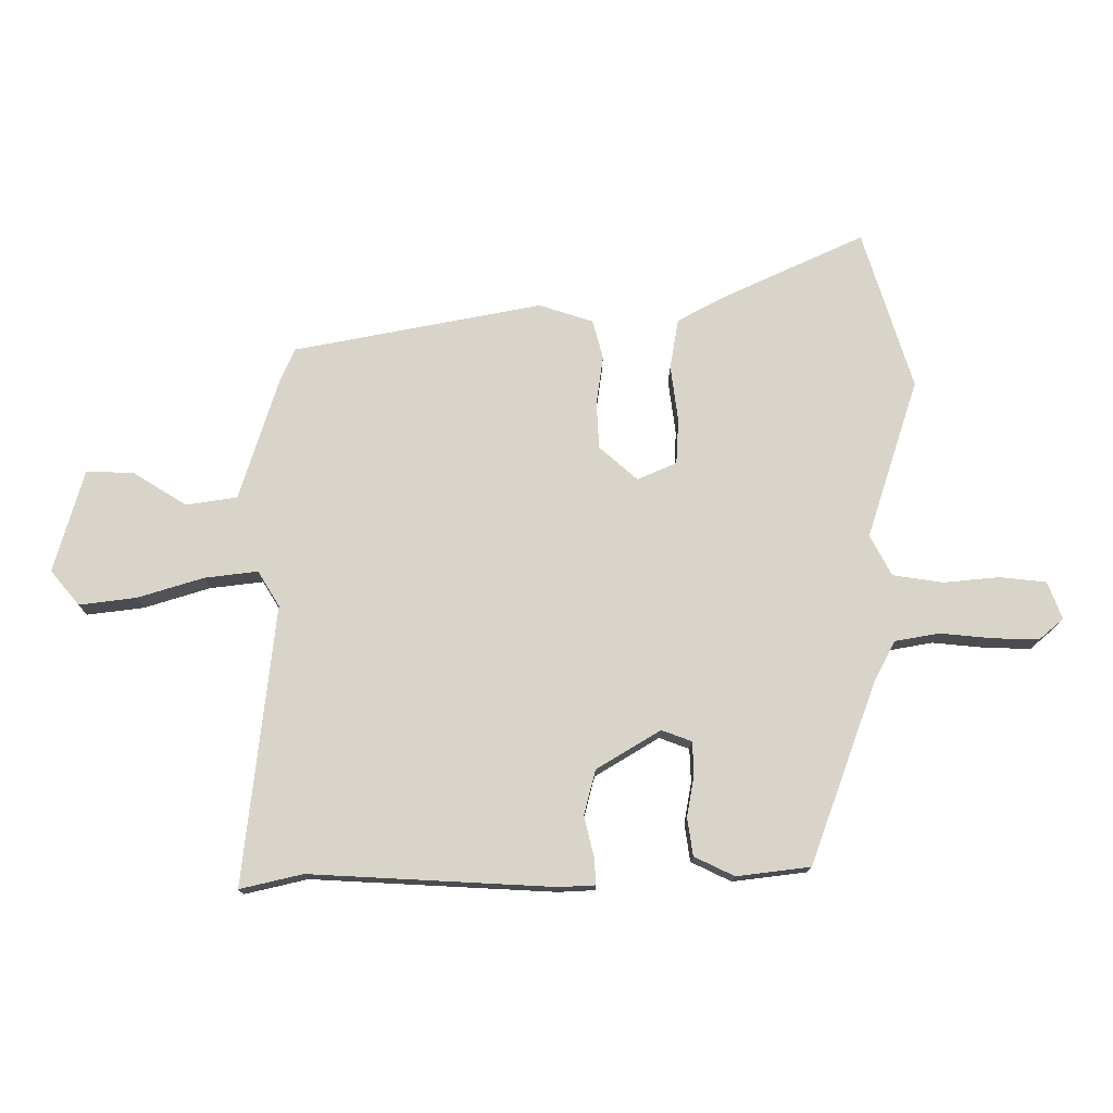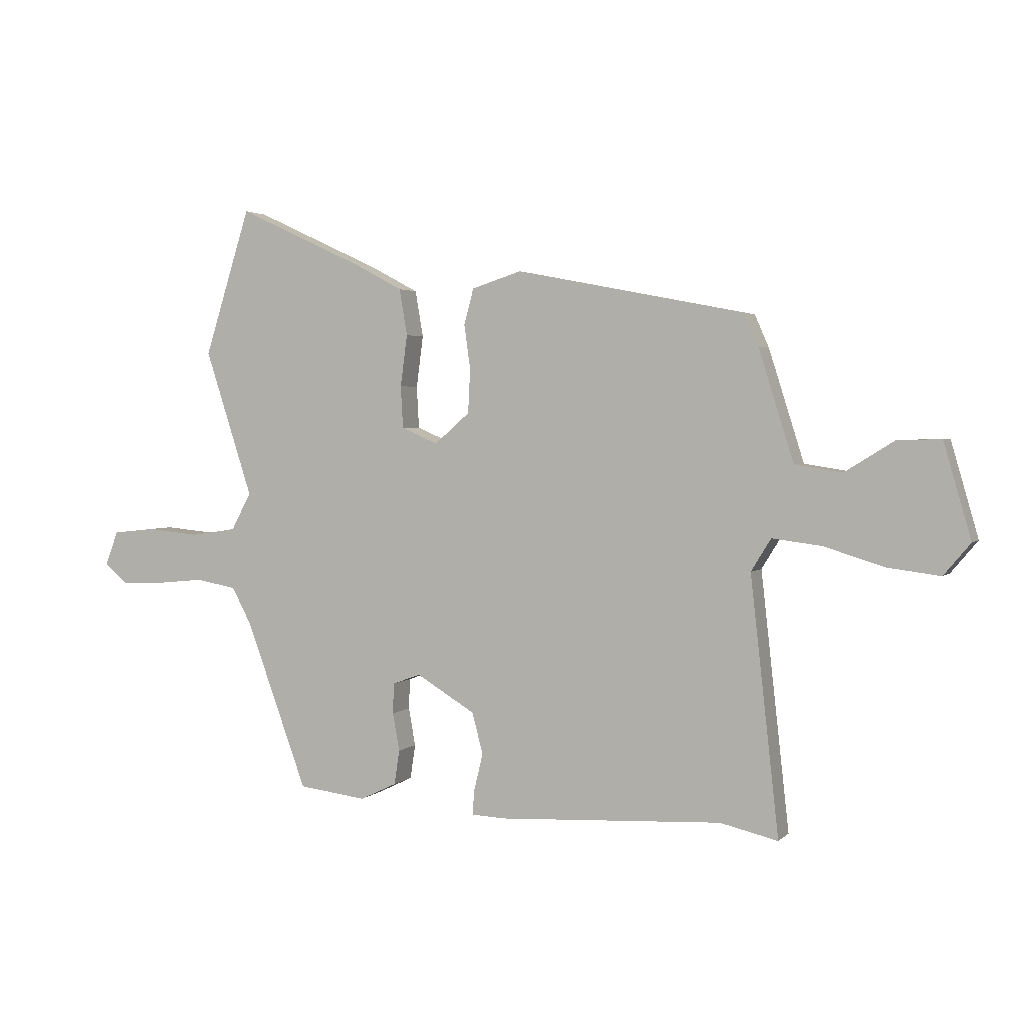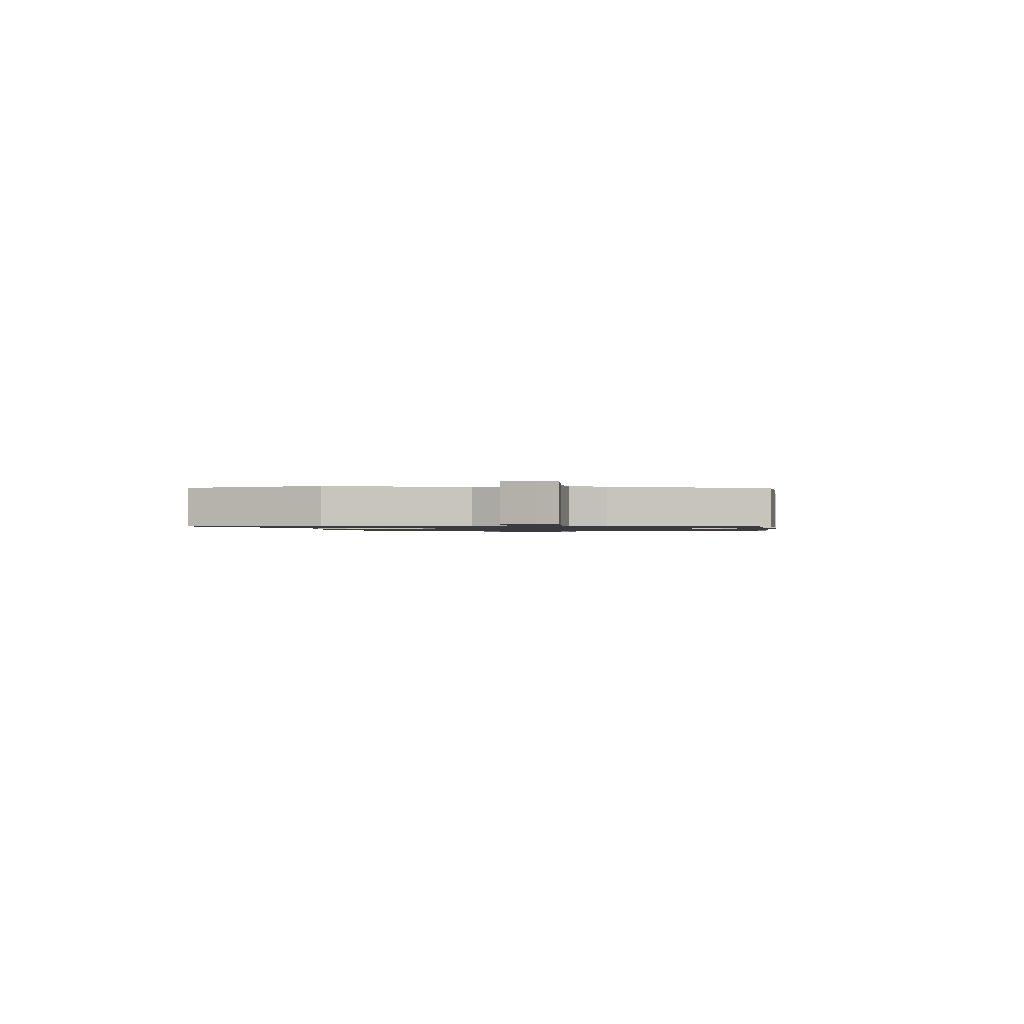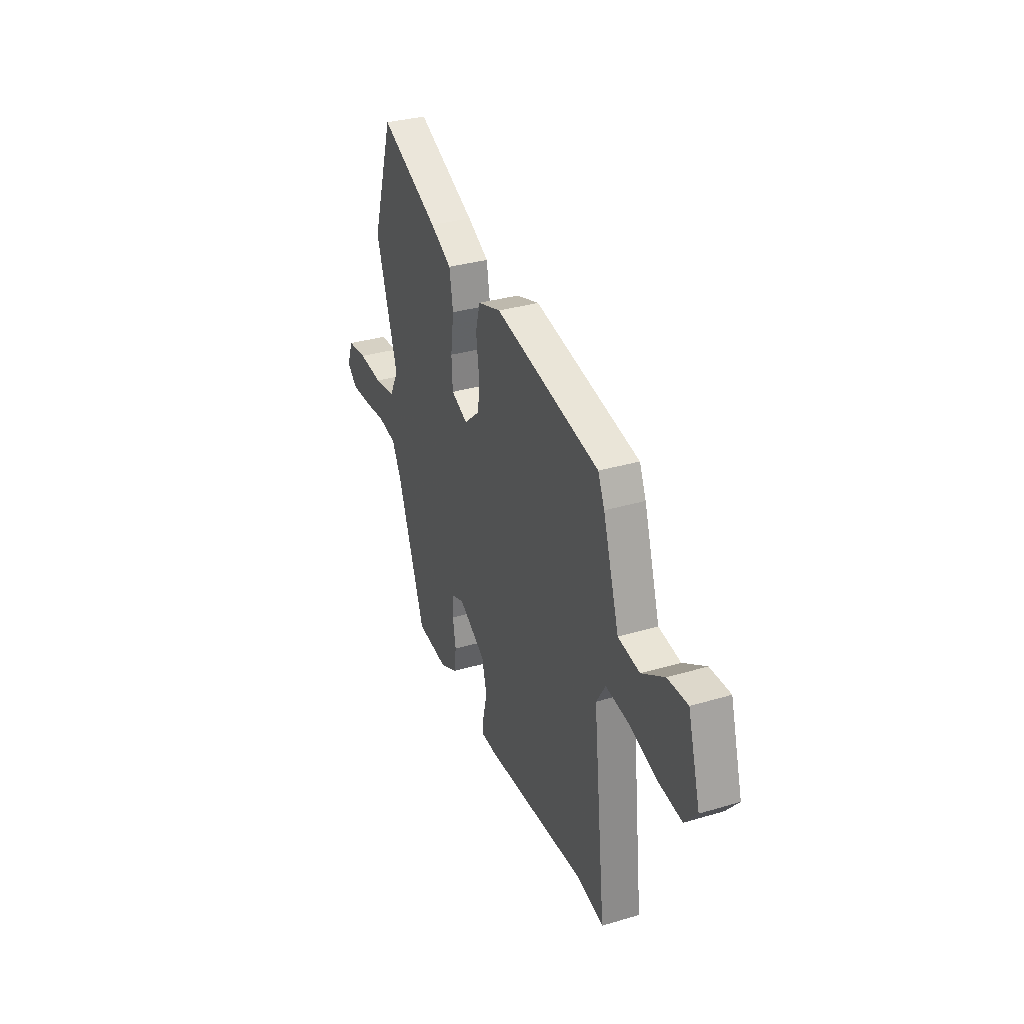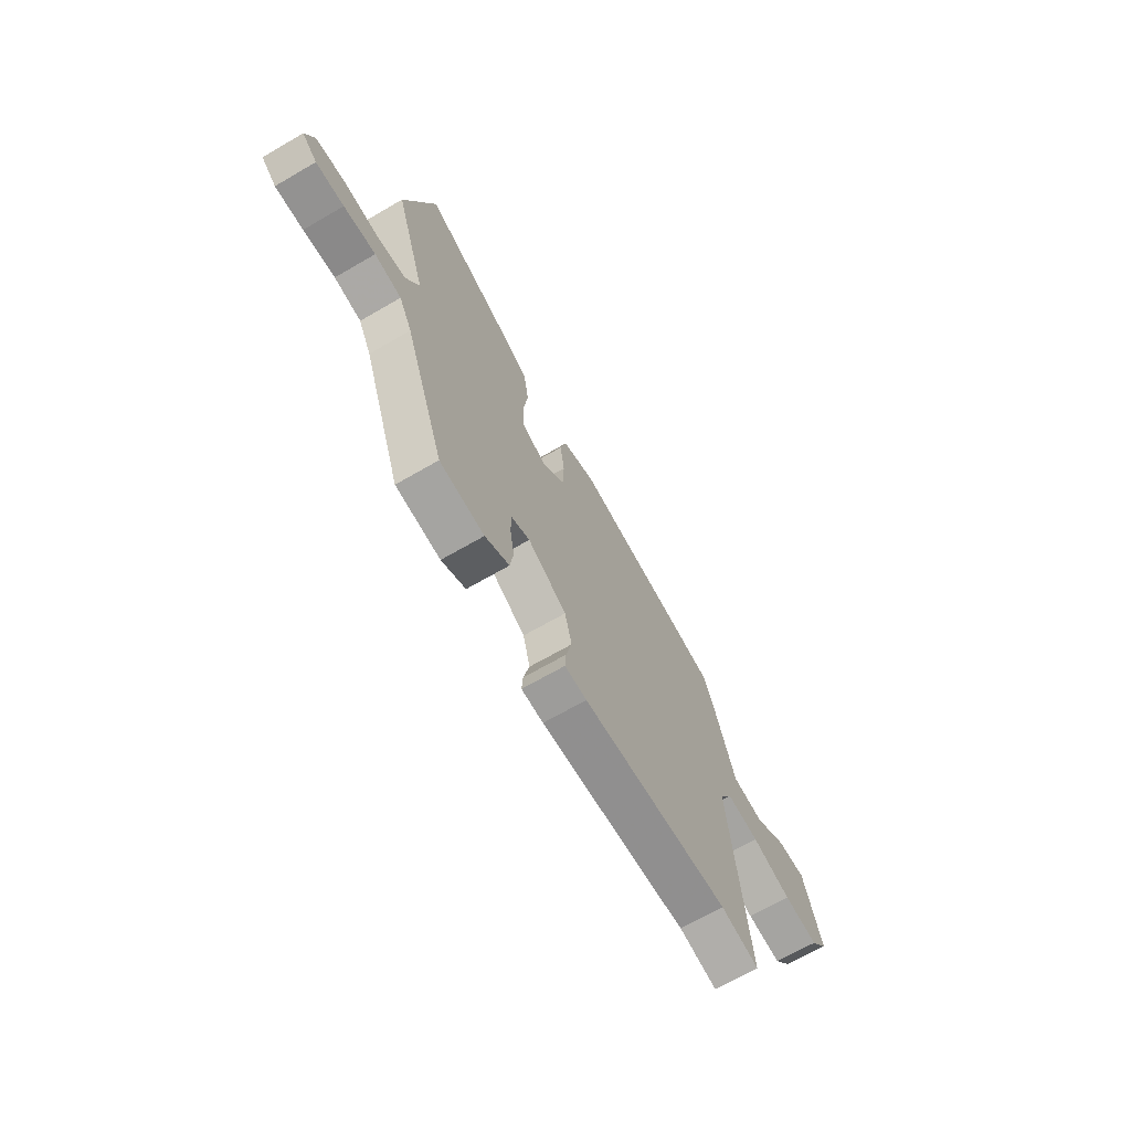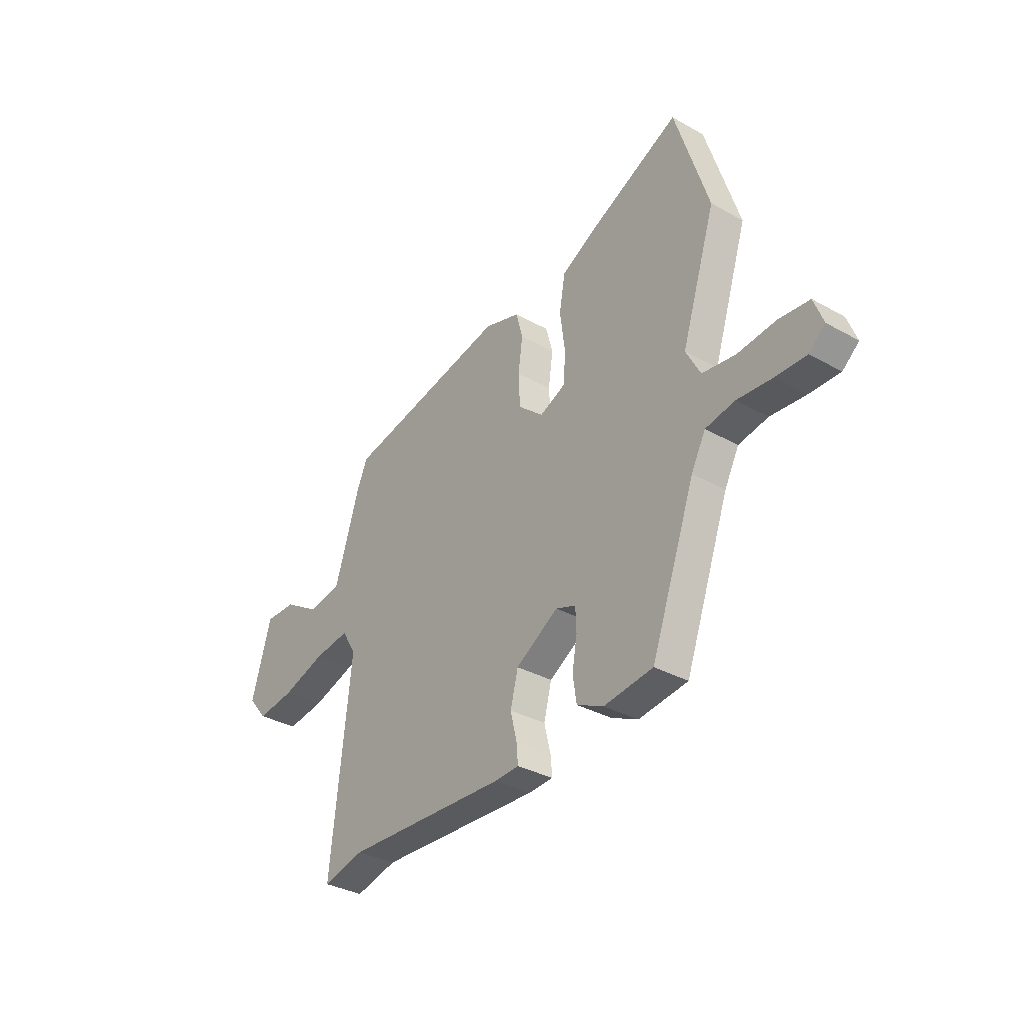
<metadata>
{"format":"obj","ext":"obj","renderer":"f3d","projection":"perspective","resolution":1024,"background":"white","views":[{"elev":-14.6,"azim":-0.5,"up":"+Z"},{"elev":2.5,"azim":-158.5,"up":"+Z"},{"elev":-1.1,"azim":95.0,"up":"+Y"},{"elev":33.0,"azim":-112.3,"up":"+Z"},{"elev":-67.7,"azim":120.2,"up":"+Z"},{"elev":-33.9,"azim":52.7,"up":"+Z"}]}
</metadata>
<code>
v 0.474 0.07 0.583
v 0.555 0.07 0.324
v 0.471 0.07 0.065
v 0.506 0.07 -0.001
v 0.587 0.07 -0.013
v 0.68 0.07 -0.004
v 0.755 0.07 -0.012
v 0.778 0.07 -0.073
v 0.738 0.07 -0.107
v 0.663 0.07 -0.105
v 0.578 0.07 -0.097
v 0.506 0.07 -0.11
v 0.471 0.07 -0.176
v 0.363 0.07 -0.471
v 0.243 0.07 -0.486
v 0.178 0.07 -0.455
v 0.169 0.07 -0.394
v 0.181 0.07 -0.327
v 0.179 0.07 -0.273
v 0.13 0.07 -0.255
v 0.026 0.07 -0.318
v 0.007 0.07 -0.391
v 0.023 0.07 -0.457
v 0.026 0.07 -0.5
v -0.033 0.07 -0.503
v -0.429 0.07 -0.483
v -0.531 0.07 -0.507
v -0.481 0.07 -0.054
v -0.516 0.07 0.003
v -0.603 0.07 -0.008
v -0.709 0.07 -0.041
v -0.802 0.07 -0.053
v -0.849 0.07 0.003
v -0.801 0.07 0.17
v -0.724 0.07 0.168
v -0.637 0.07 0.114
v -0.554 0.07 0.127
v -0.492 0.07 0.324
v -0.467 0.07 0.381
v -0.064 0.07 0.46
v 0.024 0.07 0.432
v 0.041 0.07 0.369
v 0.03 0.07 0.29
v 0.034 0.07 0.213
v 0.096 0.07 0.159
v 0.16 0.07 0.187
v 0.164 0.07 0.261
v 0.152 0.07 0.352
v 0.166 0.07 0.434
v 0.248 0.07 0.478
v 0.474 0 0.583
v 0.555 0 0.324
v 0.471 0 0.065
v 0.506 0 -0.001
v 0.587 0 -0.013
v 0.68 0 -0.004
v 0.755 0 -0.012
v 0.778 0 -0.073
v 0.738 0 -0.107
v 0.663 0 -0.105
v 0.578 0 -0.097
v 0.506 0 -0.11
v 0.471 0 -0.176
v 0.363 0 -0.471
v 0.243 0 -0.486
v 0.178 0 -0.455
v 0.169 0 -0.394
v 0.181 0 -0.327
v 0.179 0 -0.273
v 0.13 0 -0.255
v 0.026 0 -0.318
v 0.007 0 -0.391
v 0.023 0 -0.457
v 0.026 0 -0.5
v -0.033 0 -0.503
v -0.429 0 -0.483
v -0.531 0 -0.507
v -0.481 0 -0.054
v -0.516 0 0.003
v -0.603 0 -0.008
v -0.709 0 -0.041
v -0.802 0 -0.053
v -0.849 0 0.003
v -0.801 0 0.17
v -0.724 0 0.168
v -0.637 0 0.114
v -0.554 0 0.127
v -0.492 0 0.324
v -0.467 0 0.381
v -0.064 0 0.46
v 0.024 0 0.432
v 0.041 0 0.369
v 0.03 0 0.29
v 0.034 0 0.213
v 0.096 0 0.159
v 0.16 0 0.187
v 0.164 0 0.261
v 0.152 0 0.352
v 0.166 0 0.434
v 0.248 0 0.478
f 47 48 49 50
f 46 47 50 1
f 40 41 42 43
f 40 43 44
f 37 38 39 40
f 37 40 44
f 36 37 44 45
f 34 35 36
f 33 34 36
f 30 31 32 33
f 29 30 33 36
f 26 27 28
f 24 25 26 28
f 22 23 24 28
f 21 22 28 29
f 20 21 29 36
f 15 16 17 18
f 13 14 15 18
f 12 13 18 19
f 8 9 10 11
f 6 7 8 11
f 5 6 11 12
f 4 5 12 19
f 46 1 2 3
f 45 46 3 4
f 20 36 45
f 4 19 20 45
f 100 99 98 97
f 51 100 97 96
f 93 92 91 90
f 94 93 90
f 90 89 88 87
f 94 90 87
f 95 94 87 86
f 86 85 84
f 86 84 83
f 83 82 81 80
f 86 83 80 79
f 78 77 76
f 78 76 75 74
f 78 74 73 72
f 79 78 72 71
f 86 79 71 70
f 68 67 66 65
f 68 65 64 63
f 69 68 63 62
f 61 60 59 58
f 61 58 57 56
f 62 61 56 55
f 69 62 55 54
f 53 52 51 96
f 54 53 96 95
f 95 86 70
f 95 70 69 54
f 1 51 52 2
f 2 52 53 3
f 3 53 54 4
f 4 54 55 5
f 5 55 56 6
f 6 56 57 7
f 7 57 58 8
f 8 58 59 9
f 9 59 60 10
f 10 60 61 11
f 11 61 62 12
f 12 62 63 13
f 13 63 64 14
f 14 64 65 15
f 15 65 66 16
f 16 66 67 17
f 17 67 68 18
f 18 68 69 19
f 19 69 70 20
f 20 70 71 21
f 21 71 72 22
f 22 72 73 23
f 23 73 74 24
f 24 74 75 25
f 25 75 76 26
f 26 76 77 27
f 27 77 78 28
f 28 78 79 29
f 29 79 80 30
f 30 80 81 31
f 31 81 82 32
f 32 82 83 33
f 33 83 84 34
f 34 84 85 35
f 35 85 86 36
f 36 86 87 37
f 37 87 88 38
f 38 88 89 39
f 39 89 90 40
f 40 90 91 41
f 41 91 92 42
f 42 92 93 43
f 43 93 94 44
f 44 94 95 45
f 45 95 96 46
f 46 96 97 47
f 47 97 98 48
f 48 98 99 49
f 49 99 100 50
f 50 100 51 1

</code>
